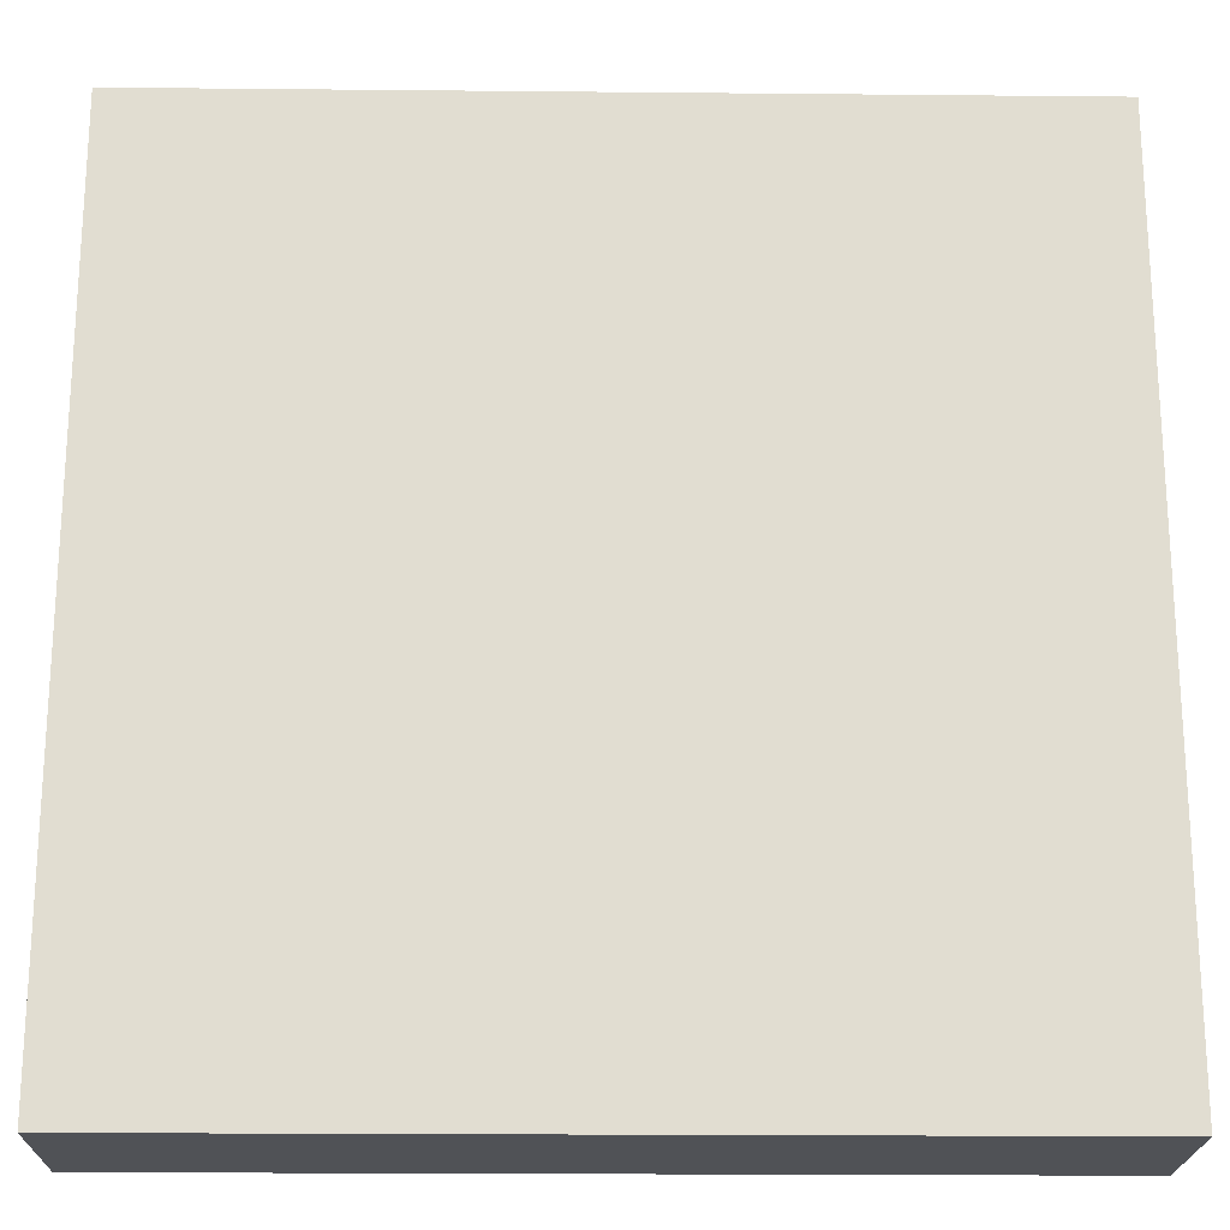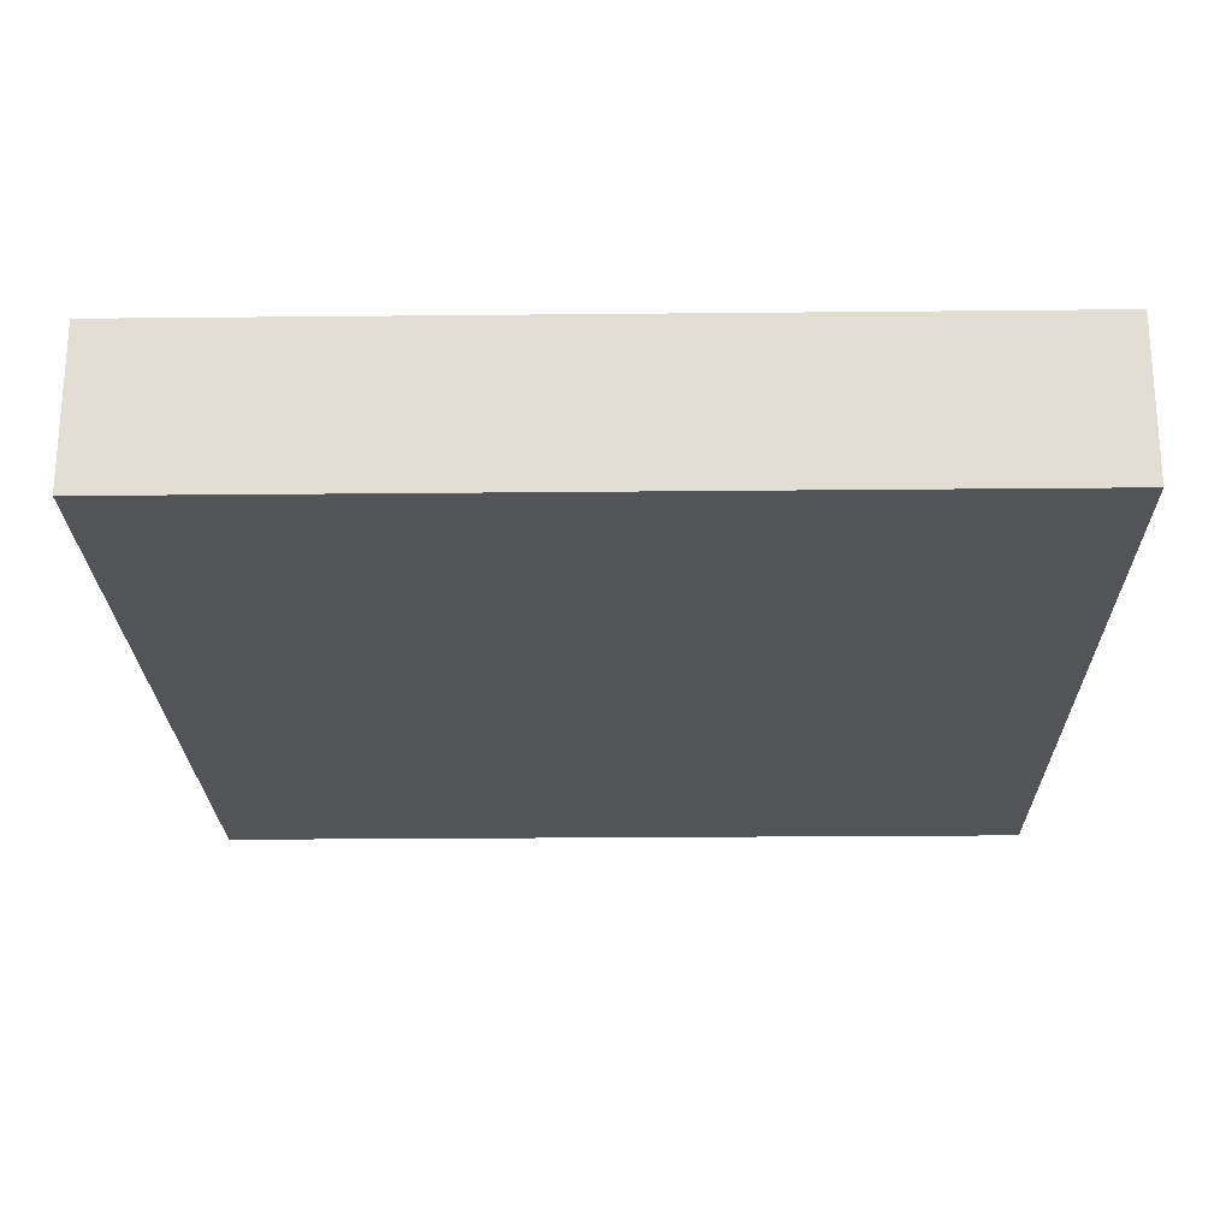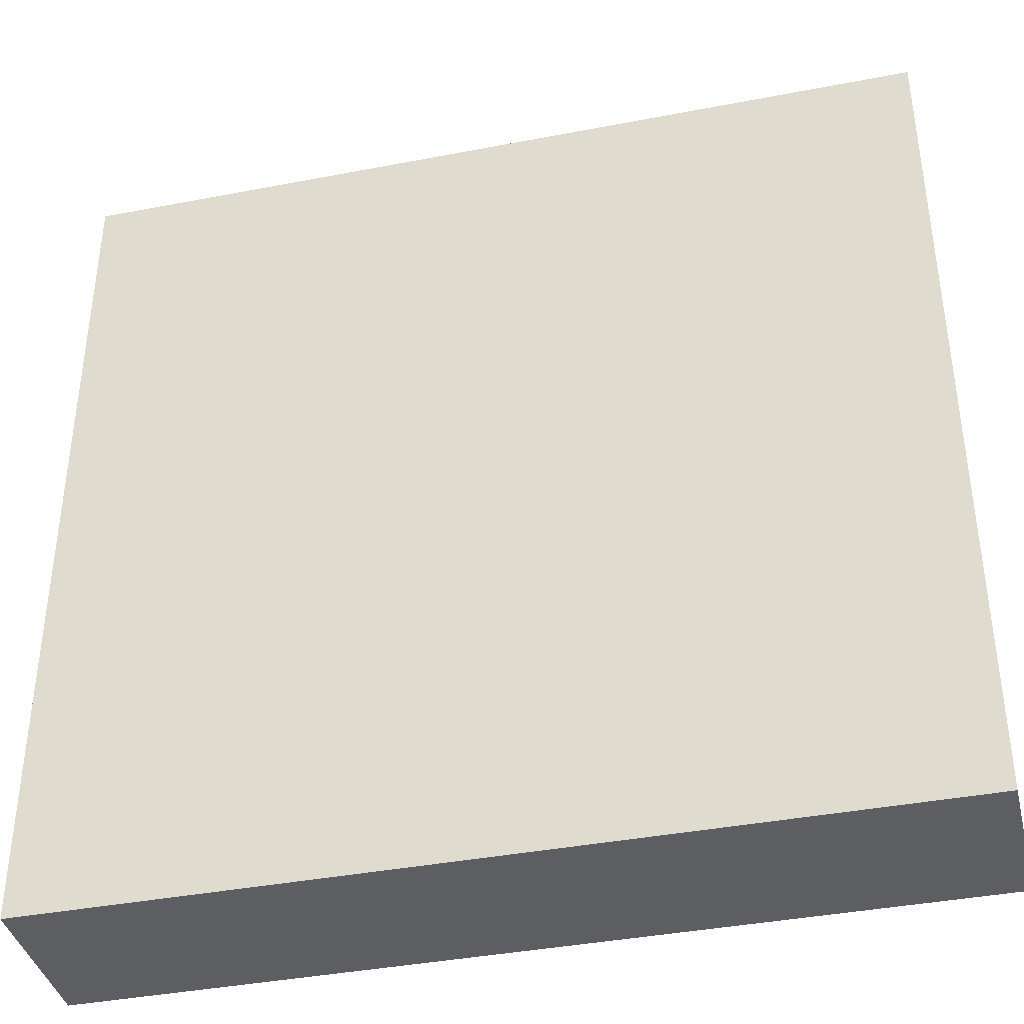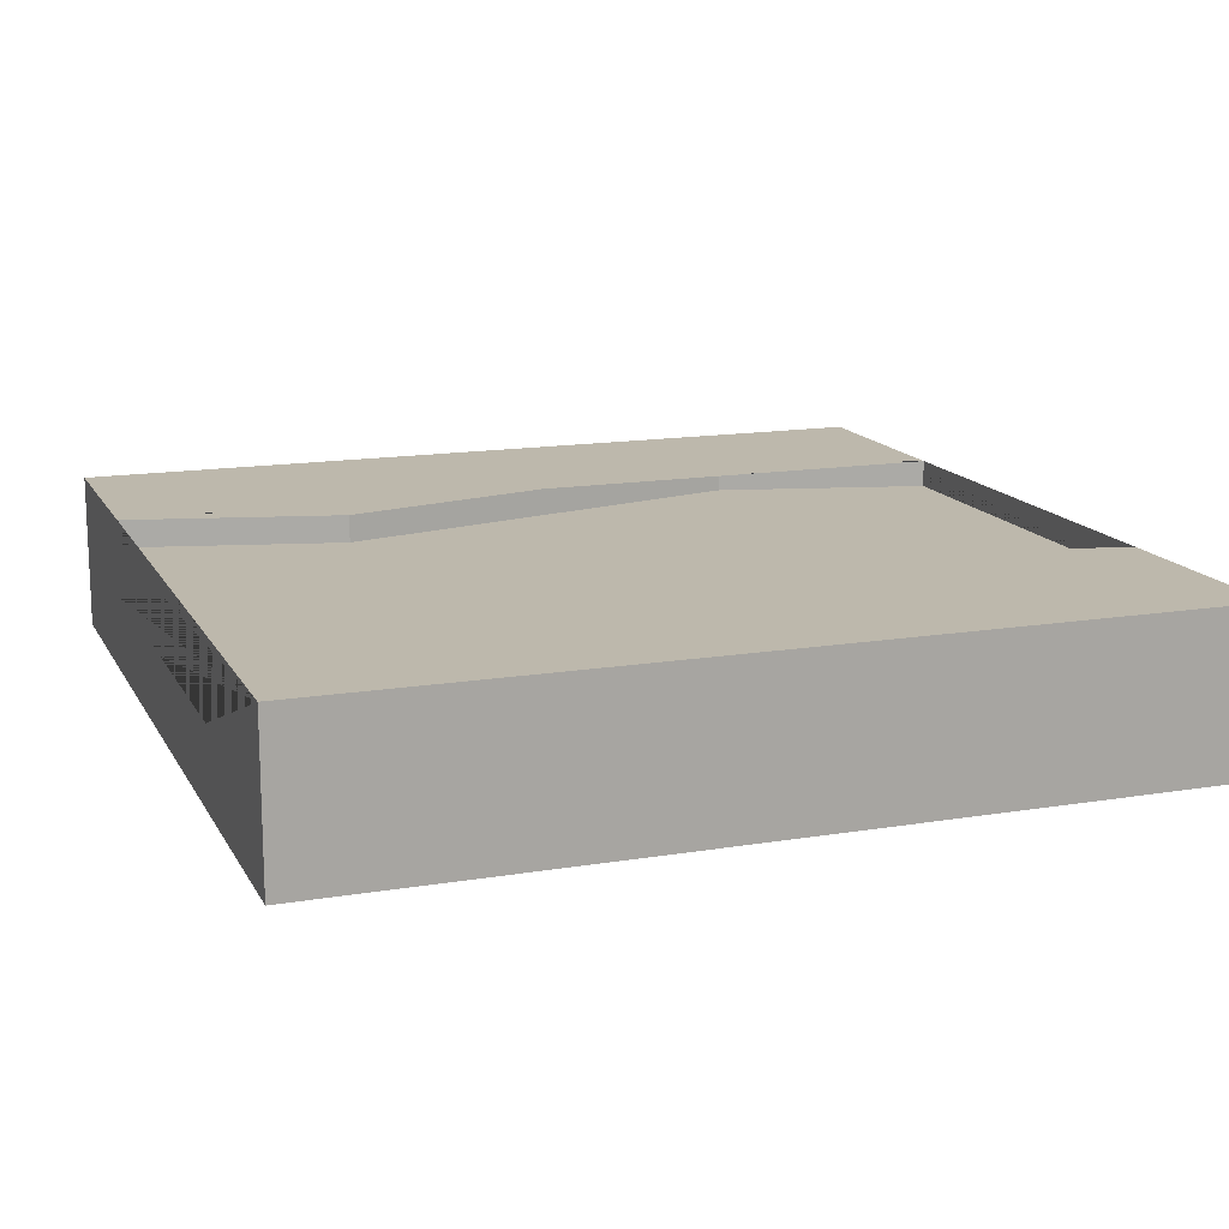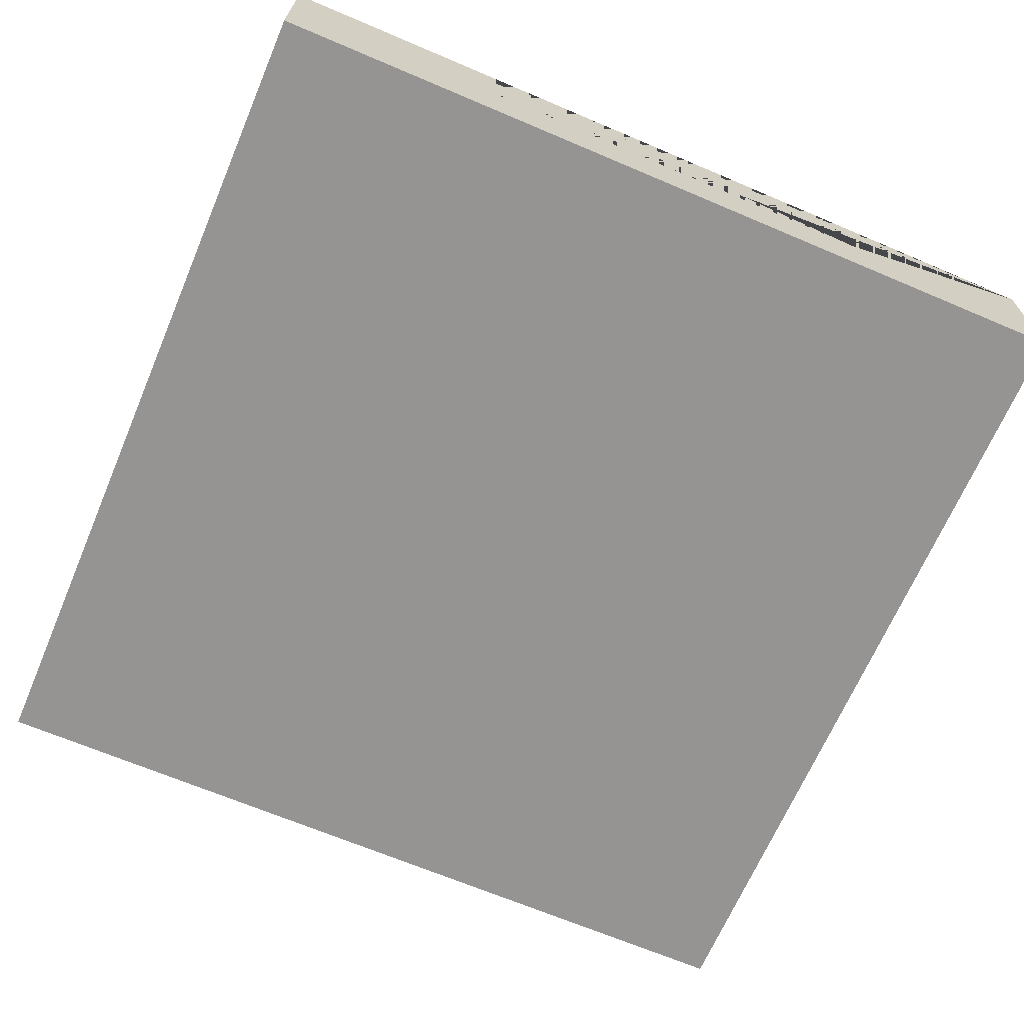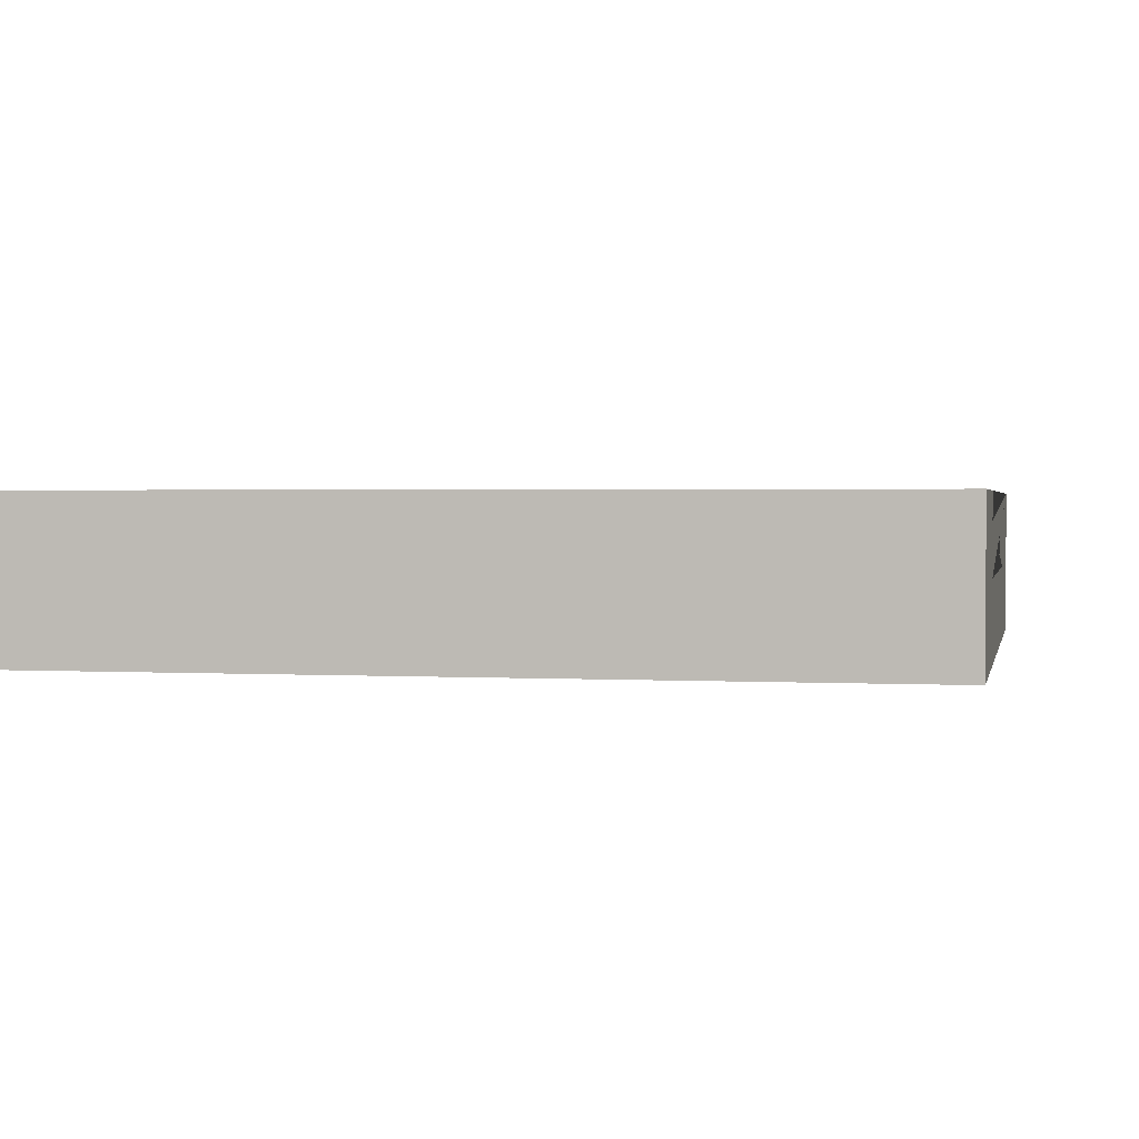
<metadata>
{"format":"obj","ext":"obj","renderer":"f3d","projection":"perspective","resolution":1024,"background":"white","views":[{"elev":-20.8,"azim":-1.0,"up":"+Z"},{"elev":-23.1,"azim":1.0,"up":"+Y"},{"elev":-39.4,"azim":13.5,"up":"+Z"},{"elev":14.7,"azim":160.2,"up":"+Y"},{"elev":-67.2,"azim":66.9,"up":"+Y"},{"elev":1.6,"azim":-168.3,"up":"+Y"}]}
</metadata>
<code>
o roadTile_023.001
v 1.5 0.455 -0.75
v 0.75 0.455 -0.9375
v -0.75 0.455 -0.5625
v -1.5 0.455 -0.75
v -1.5 0.455 0.75
v -0.75 0.455 0.9375
v 0.75 0.455 0.5625
v 1.5 0.455 0.75
v 1.5 0.55 -0.75
v 0.75 0.55 -0.9375
v -1.5 0.55 -1.5
v -1.5 0.55 -0.75
v -0.75 0.55 -0.5625
v 1.5 0.55 -1.5
v -1.5 0.55 1.5
v -1.5 0.55 0.75
v -1.5 0.275 0.75
v -1.5 0.275 -0.75
v -1.5 0 -1.5
v -1.5 0 1.5
v 1.5 0.55 0.75
v 0.75 0.55 0.5625
v -0.75 0.55 0.9375
v 1.5 0.55 1.5
v 1.5 0.275 -0.75
v 1.5 0.275 0.75
v 1.5 0 1.5
v 1.5 0 -1.5
f 1 2 3 4 5 6 7 8
f 9 10 2 1
f 22 21 8 7
f 25 1 8 26
f 23 22 7 6
f 16 23 6 5
f 17 5 4 18
f 13 12 4 3
f 10 13 3 2
f 11 12 13 10 9 14
f 15 16 5 17 18 4 12 11 19 20
f 21 22 23 16 15 24
f 14 9 1 25 26 8 21 24 27 28
f 15 20 27 24
f 27 20 19 28
f 14 28 19 11

</code>
